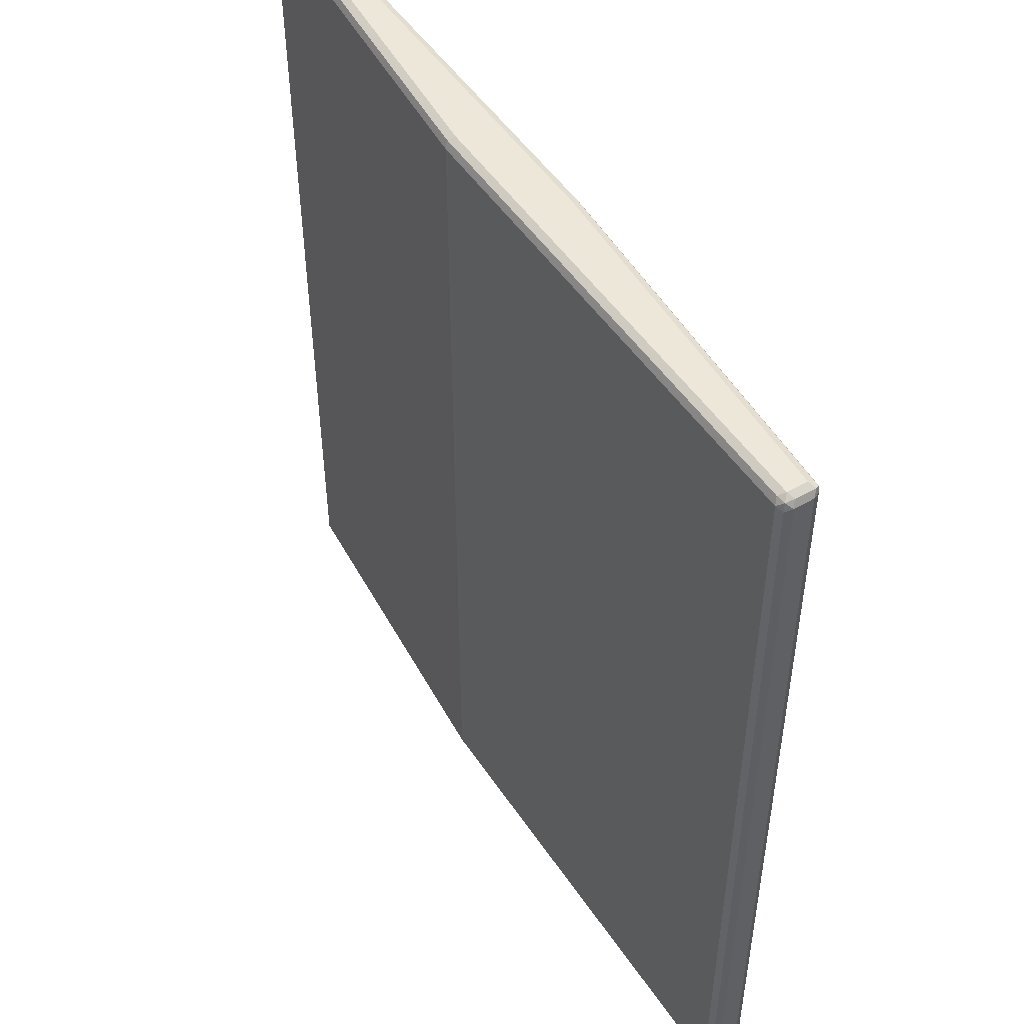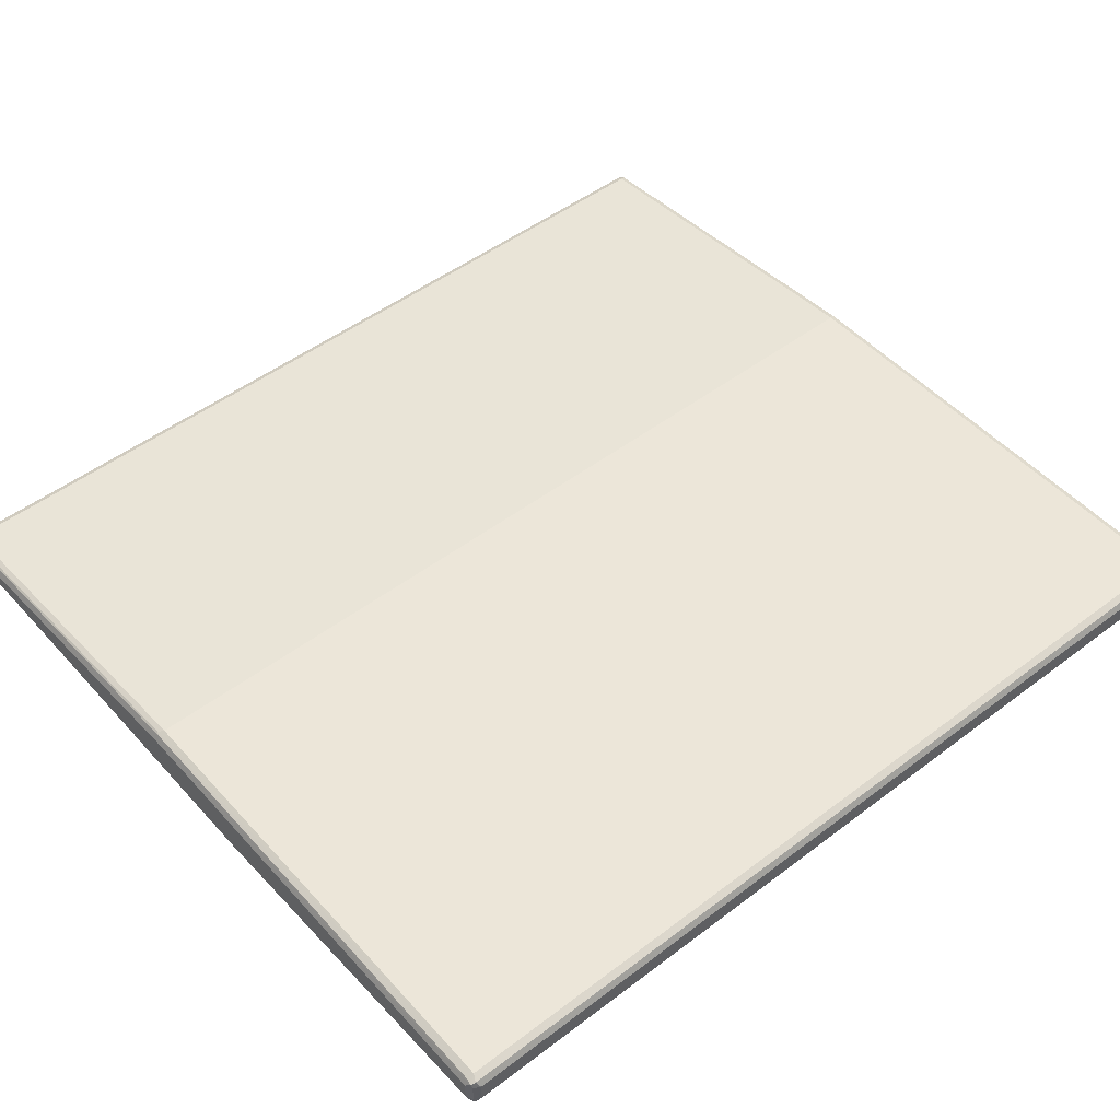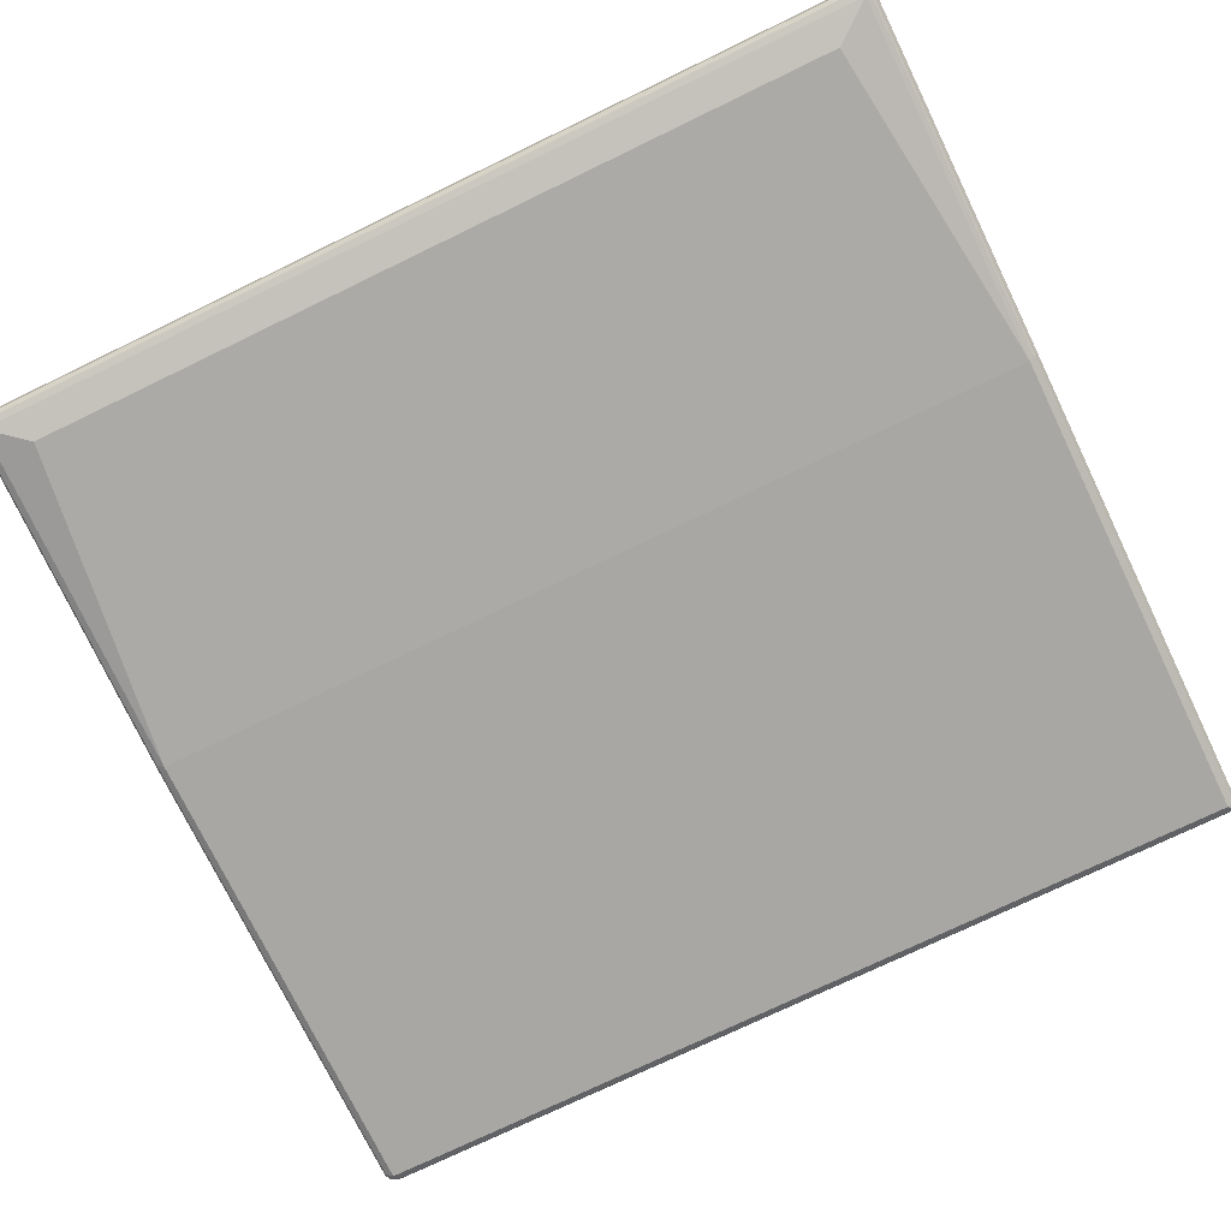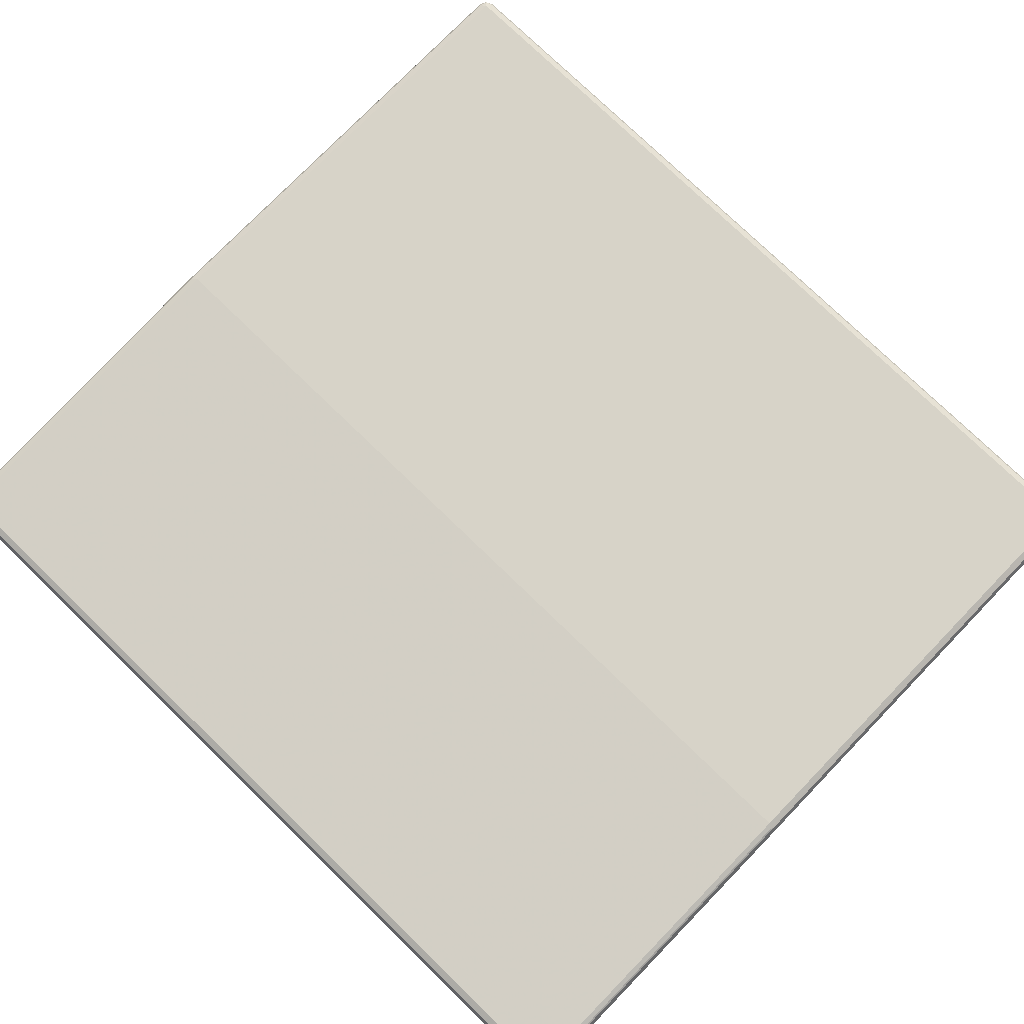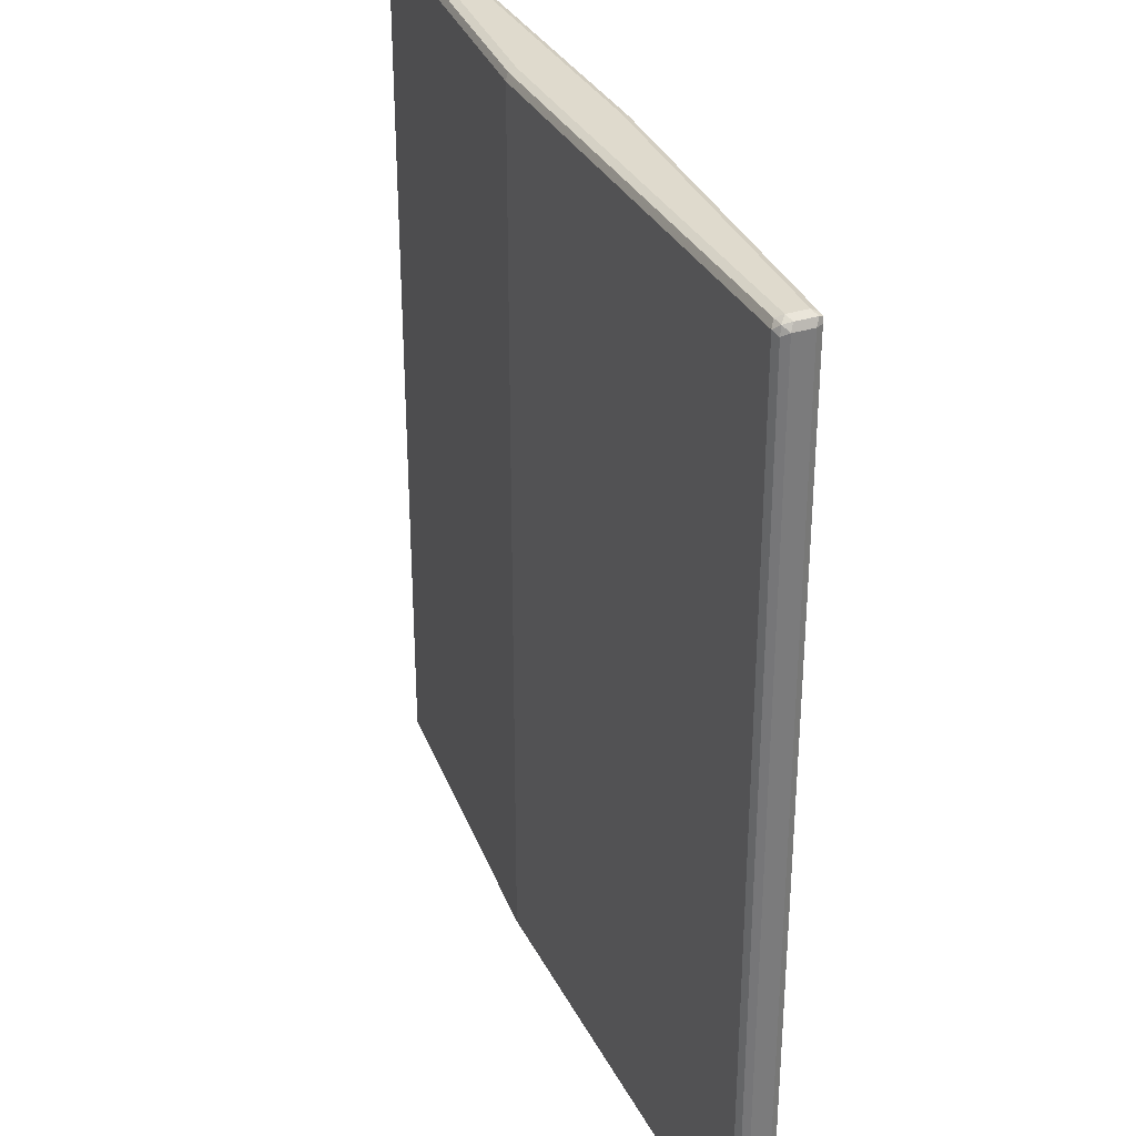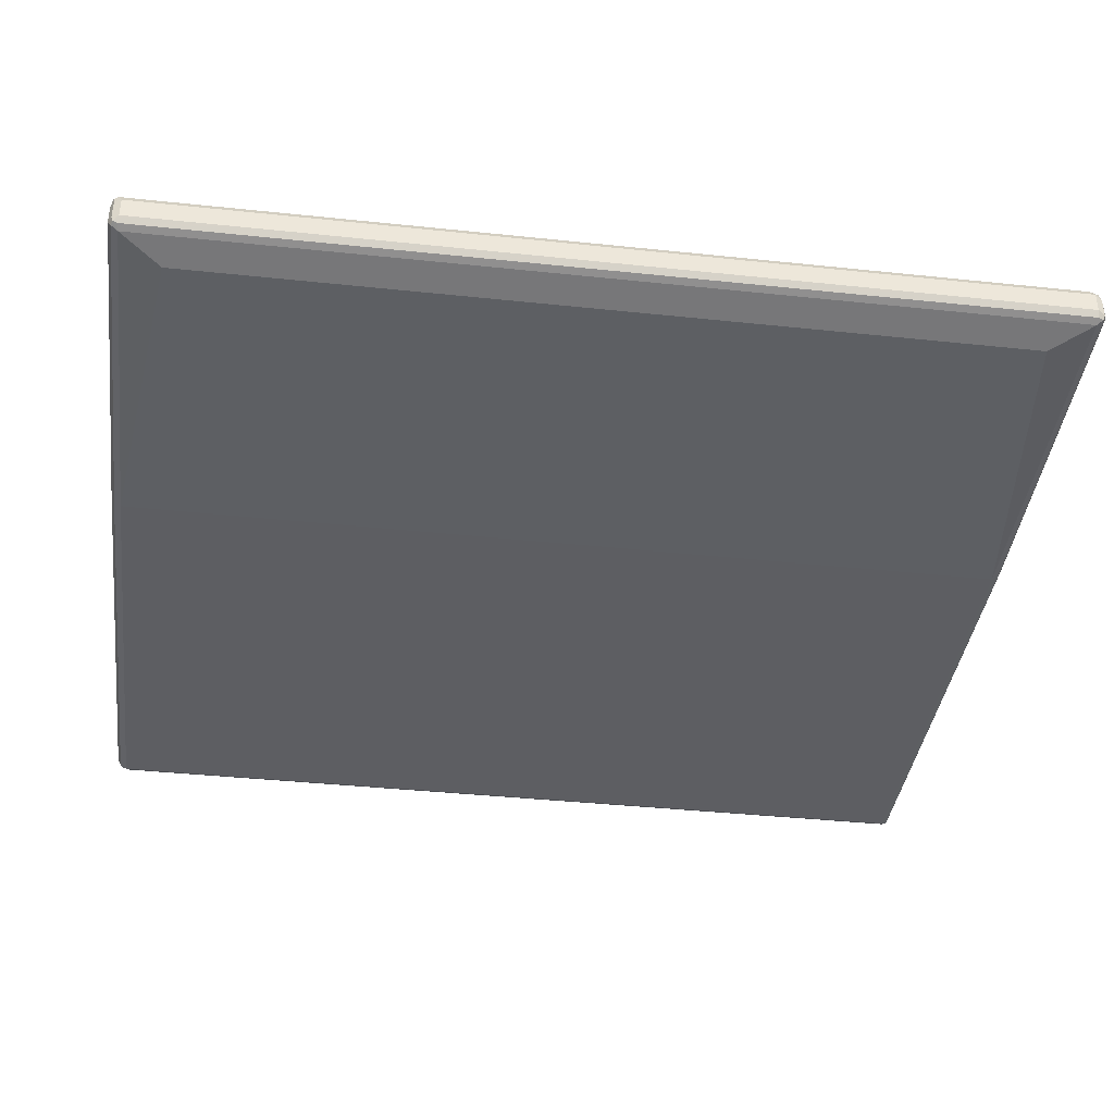
<metadata>
{"format":"obj","ext":"obj","renderer":"f3d","projection":"perspective","resolution":1024,"background":"white","views":[{"elev":50.1,"azim":57.5,"up":"+Y"},{"elev":49.4,"azim":50.0,"up":"+Z"},{"elev":-74.5,"azim":115.8,"up":"+Z"},{"elev":76.9,"azim":-45.9,"up":"+Z"},{"elev":32.7,"azim":66.5,"up":"+Y"},{"elev":-38.7,"azim":82.4,"up":"+Z"}]}
</metadata>
<code>
v -0.674 -0.7052 -0.03135
v -0.6687 -0.7 -0.04179
v -0.6661 -0.7131 -0.03918
v -0.6687 -0.7157 -0.02612
v -0.674 -0.7052 -0.01567
v -0.674 0.7052 -0.03135
v -0.6583 -0.7052 -0.04702
v -0.6687 0.7104 -0.04179
v -0.653 -0.7157 -0.04179
v -0.6583 -0.721 -0.03135
v -0.6687 -0.7157 -0.01045
v -0.6661 -0.7131 -0.003912
v -0.6687 -0.7052 -0.00522
v -0.674 0.7052 -0.01567
v -0.67 0.7131 -0.007834
v -0.6687 0.7157 -0.03135
v -0.6661 0.7171 -0.03918
v 0.09395 -0.7052 -0.04702
v -0.6583 0.7052 -0.04702
v 0.09923 -0.7157 -0.04179
v -0.6583 -0.721 -0.01567
v 0.09395 -0.721 -0.03135
v -0.1019 -0.7131 0.0431
v -0.6583 -0.7052 0
v -0.6583 -0.7157 -0.00522
v -0.6687 0.7052 -0.00522
v -0.6634 0.7157 -0.00522
v -0.6583 0.721 -0.01567
v -0.6687 0.7157 -0.01567
v -0.6583 0.7052 0
v -0.6583 0.721 -0.03135
v 0.09395 0.721 -0.03135
v 0.09395 0.7157 -0.04179
v -0.6583 0.7157 -0.04179
v 0.6112 -0.6425 -0.03135
v 0.6583 -0.7052 -0.01567
v 0.6634 -0.7157 -0.01045
v 0.09395 0.7052 -0.04702
v 0.1019 0.7131 -0.0431
v 0.6583 -0.721 0
v -0.09395 -0.721 0.03135
v -0.09395 -0.7052 0.04702
v -0.09395 -0.7157 0.04179
v 0.6583 -0.7157 0.04179
v 0.6583 -0.7052 0.04702
v -0.09923 0.7157 0.04179
v -0.09395 0.721 0.03135
v -0.09395 0.7052 0.04702
v 0.6583 0.721 0
v 0.6583 0.7157 -0.01045
v 0.6112 0.6425 -0.03135
v 0.6687 -0.7052 -0.01045
v 0.67 -0.7131 -0.007834
v 0.6583 0.7052 -0.01567
v 0.6661 0.7131 -0.01176
v 0.6661 -0.7171 0.03918
v 0.6583 -0.721 0.03135
v 0.6687 -0.7157 0
v 0.6687 -0.7104 0.04179
v 0.6583 0.7052 0.04702
v 0.653 0.7157 0.04179
v 0.6583 0.721 0.03135
v 0.6687 0.7157 -0.00522
v 0.674 -0.7052 0
v 0.6687 0.7052 -0.01045
v 0.6687 -0.7157 0.03135
v 0.674 -0.7052 0.03135
v 0.674 0.7052 0
v 0.6687 0.7 0.04179
v 0.6661 0.7131 0.03918
v 0.6687 0.7157 0.02612
v 0.674 0.7052 0.03135
f 1 2 3
f 1 3 4
f 1 4 11
f 1 11 5
f 1 5 14
f 1 14 6
f 1 6 8
f 1 8 2
f 2 7 3
f 2 8 19
f 2 19 7
f 3 7 9
f 3 9 10
f 3 10 4
f 4 10 21
f 4 21 11
f 5 11 12
f 5 12 13
f 5 13 26
f 5 26 14
f 6 14 15
f 6 15 16
f 6 16 17
f 6 17 8
f 7 18 20
f 7 20 9
f 7 19 38
f 7 38 18
f 8 17 19
f 9 20 22
f 9 22 10
f 10 22 40
f 10 40 57
f 10 57 41
f 10 41 21
f 11 21 12
f 12 23 24
f 12 24 13
f 12 21 25
f 12 25 23
f 13 24 30
f 13 30 26
f 14 26 15
f 15 27 28
f 15 28 29
f 15 29 16
f 15 26 30
f 15 30 27
f 16 29 17
f 17 28 31
f 17 31 32
f 17 32 33
f 17 33 34
f 17 34 19
f 17 29 28
f 18 35 36
f 18 36 37
f 18 37 20
f 18 38 51
f 18 51 35
f 19 34 39
f 19 39 38
f 20 37 40
f 20 40 22
f 21 41 43
f 21 43 25
f 23 42 24
f 23 25 43
f 23 43 44
f 23 44 45
f 23 45 42
f 24 42 48
f 24 48 30
f 27 46 28
f 27 30 46
f 28 46 47
f 28 47 62
f 28 62 49
f 28 49 32
f 28 32 31
f 30 48 46
f 32 49 50
f 32 50 33
f 33 39 34
f 33 50 39
f 35 51 54
f 35 54 36
f 36 52 53
f 36 53 37
f 36 54 65
f 36 65 52
f 37 53 40
f 38 39 55
f 38 55 54
f 38 54 51
f 39 50 55
f 40 56 57
f 40 53 58
f 40 58 56
f 41 57 56
f 41 56 43
f 42 45 60
f 42 60 48
f 43 56 44
f 44 56 45
f 45 56 59
f 45 59 69
f 45 69 60
f 46 48 60
f 46 60 61
f 46 61 62
f 46 62 47
f 49 62 71
f 49 71 63
f 49 63 55
f 49 55 50
f 52 64 53
f 52 65 68
f 52 68 64
f 53 66 58
f 53 64 67
f 53 67 66
f 54 55 65
f 55 68 65
f 55 63 68
f 56 58 66
f 56 66 67
f 56 67 59
f 59 67 72
f 59 72 69
f 60 69 70
f 60 70 61
f 61 70 62
f 62 70 71
f 63 71 72
f 63 72 68
f 64 68 72
f 64 72 67
f 69 72 70
f 70 72 71

</code>
